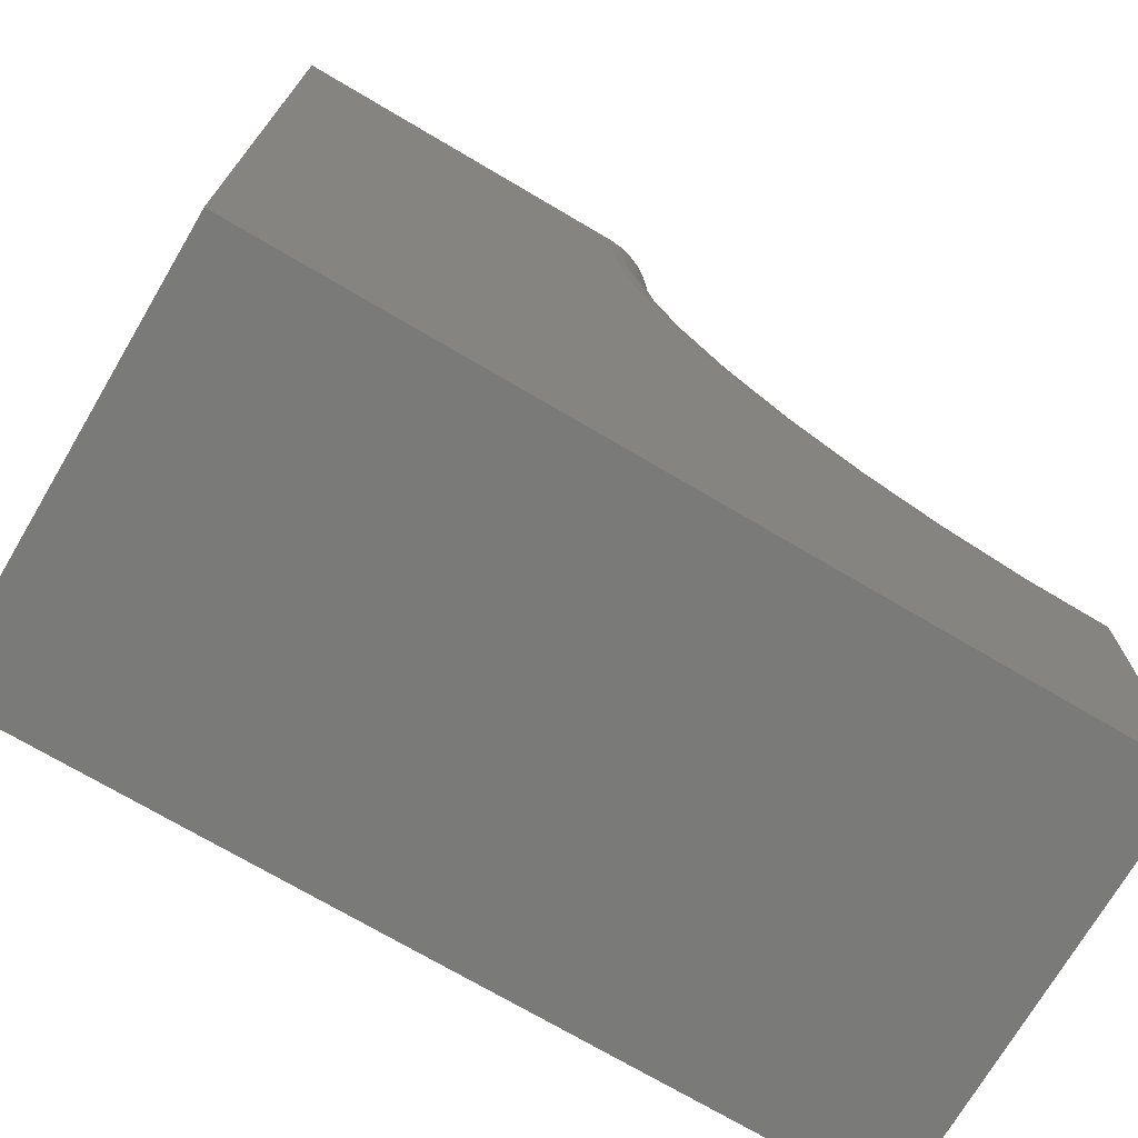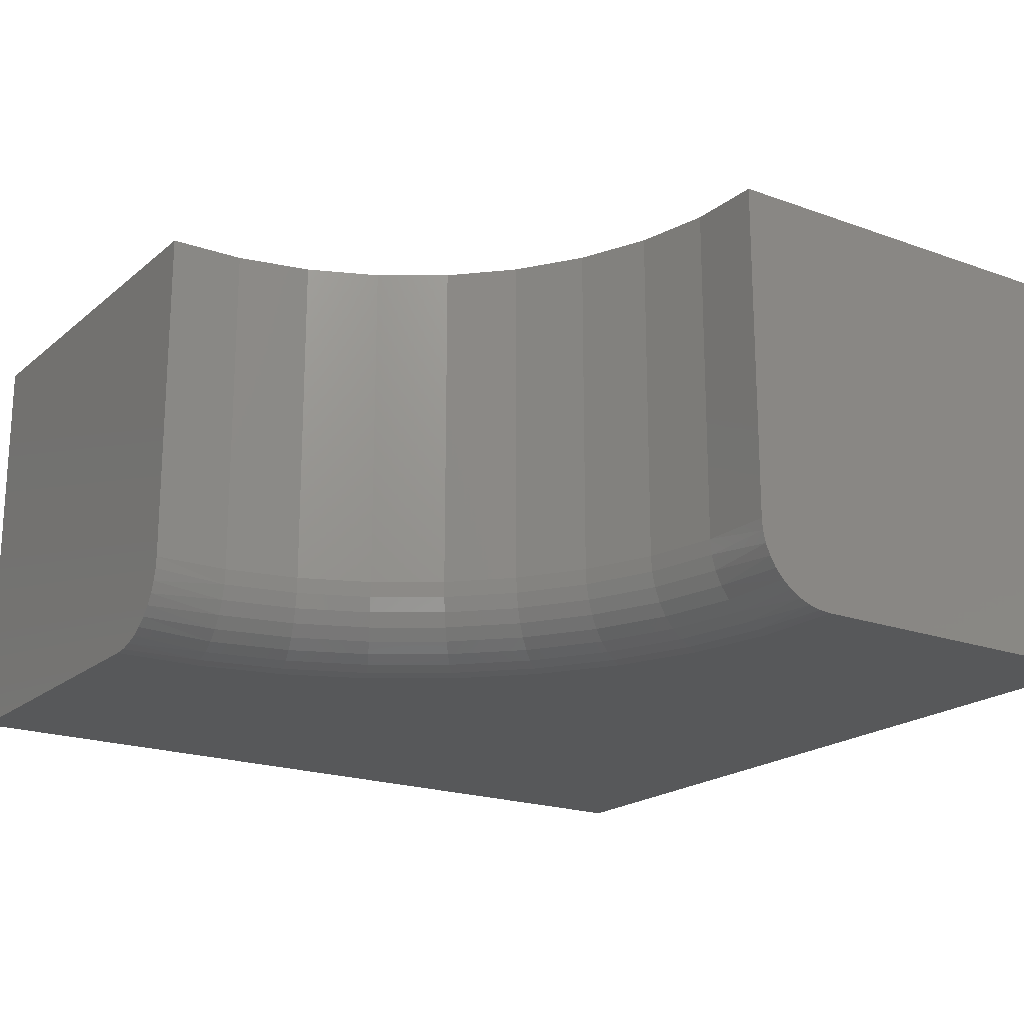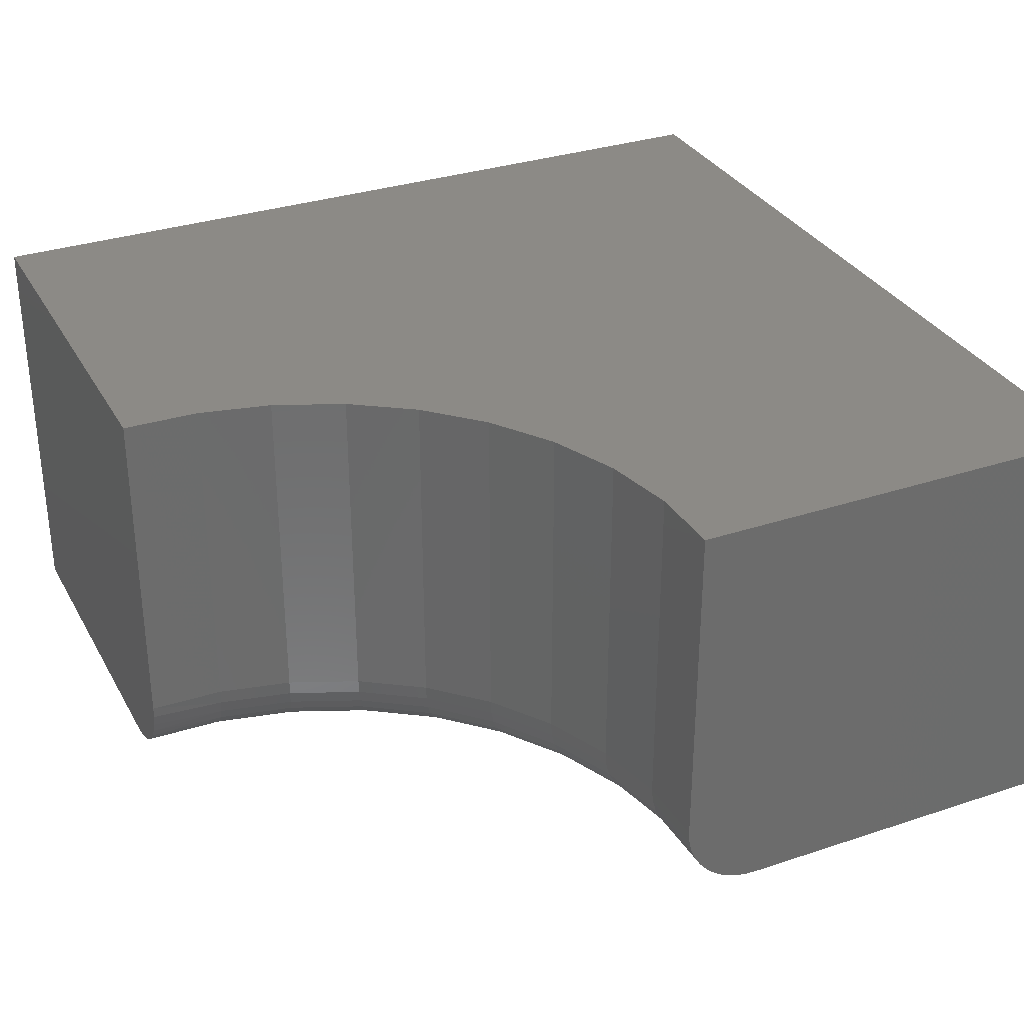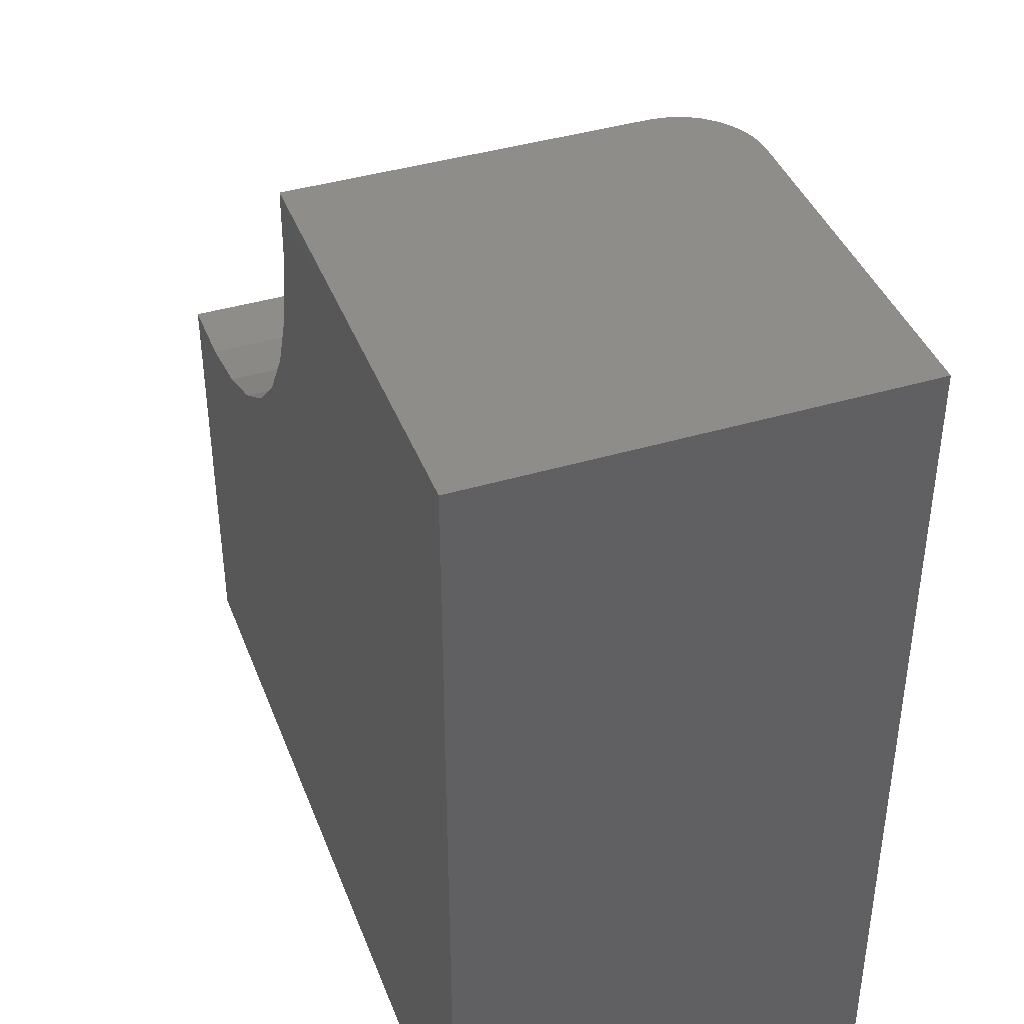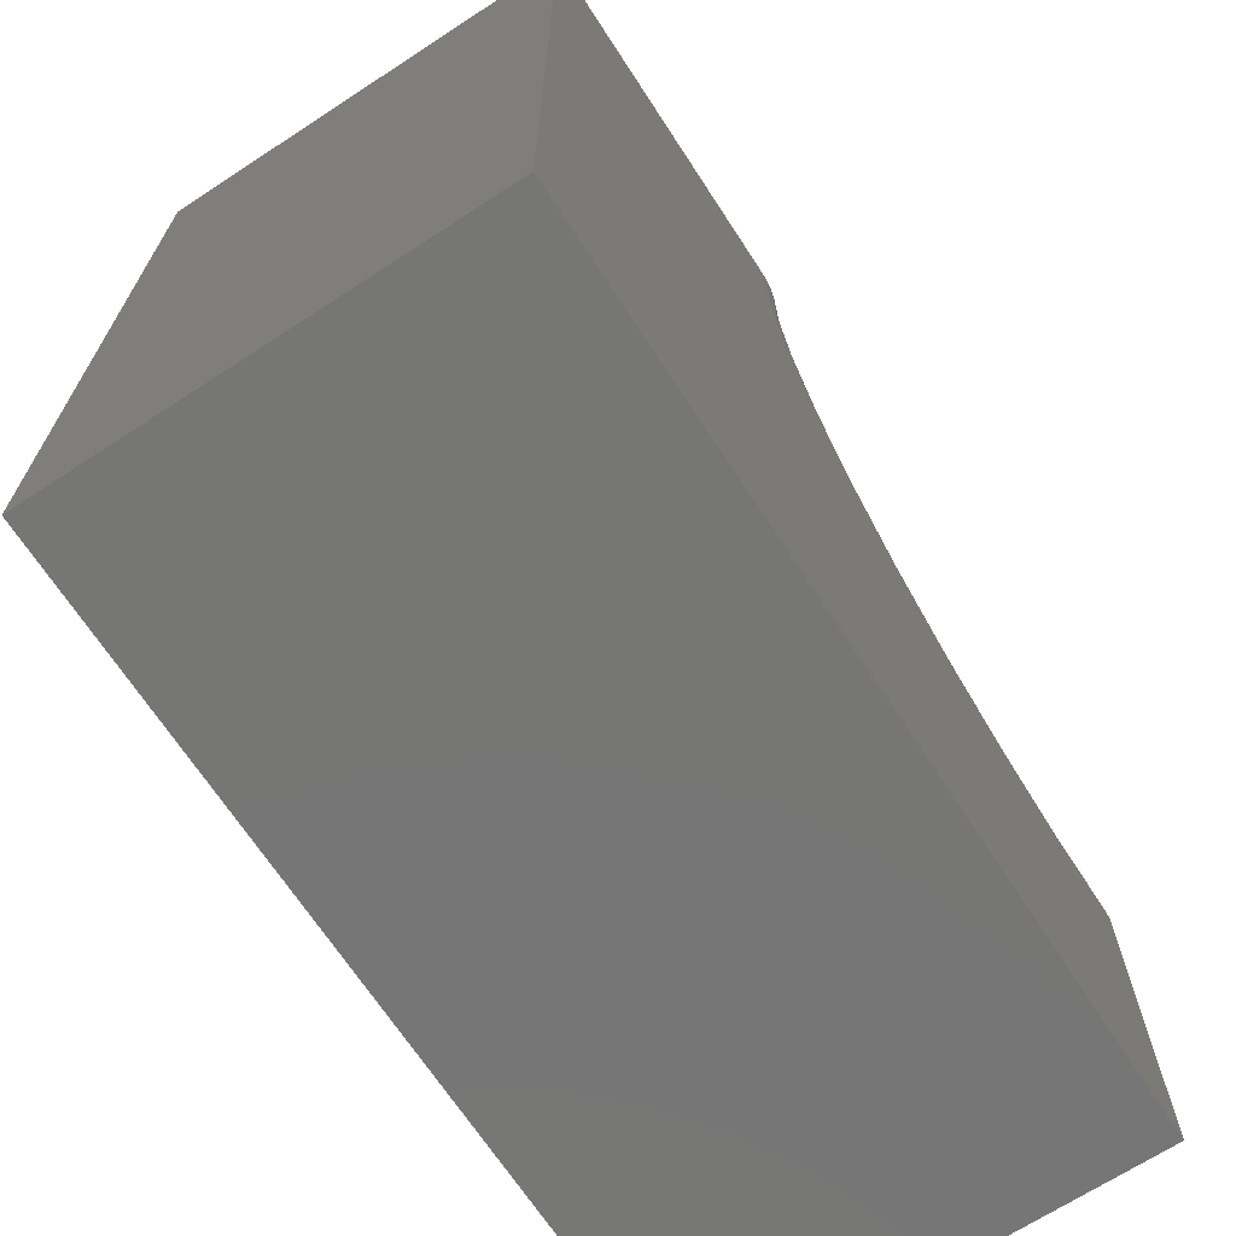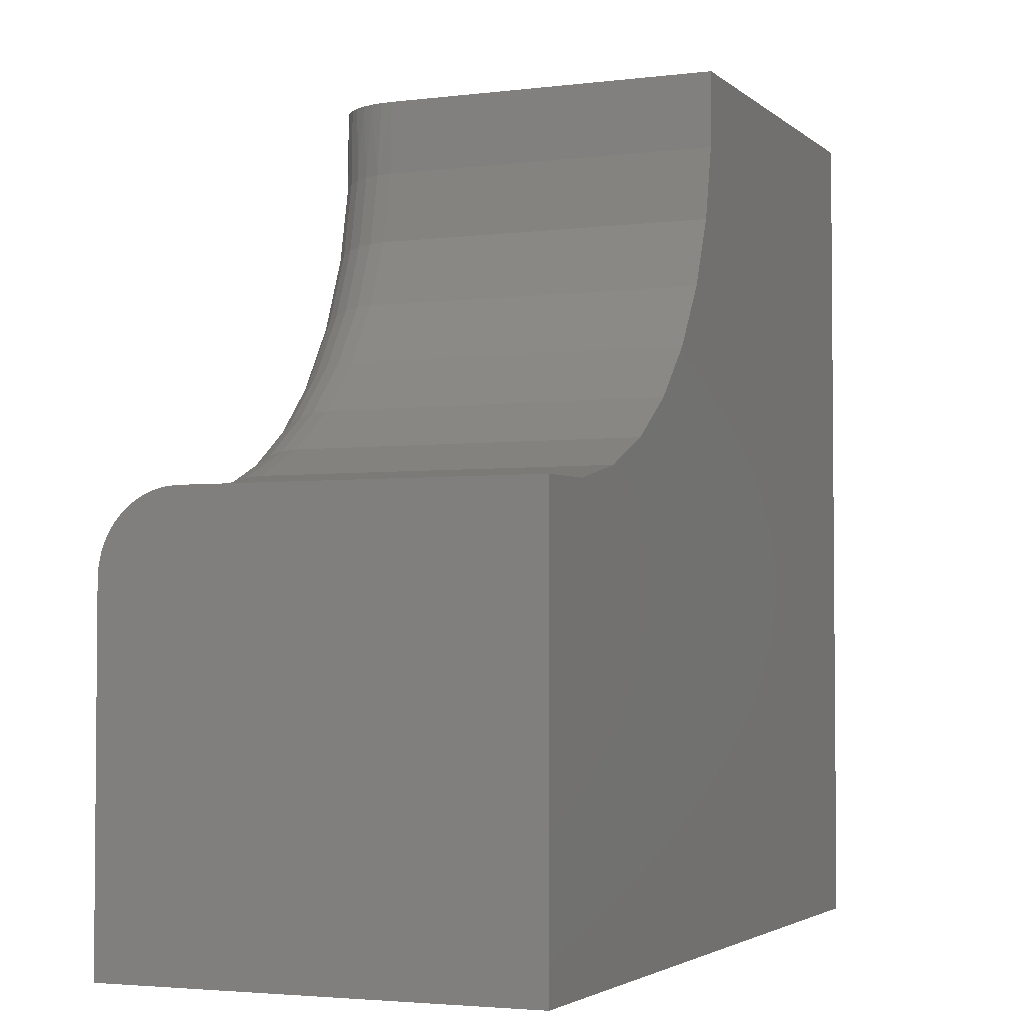
<metadata>
{"format":"stl","ext":"stl","renderer":"f3d","projection":"perspective","resolution":1024,"background":"white","views":[{"elev":-72.9,"azim":-30.5,"up":"+Z"},{"elev":-19.7,"azim":56.0,"up":"+Y"},{"elev":32.1,"azim":65.0,"up":"+Y"},{"elev":40.9,"azim":-110.0,"up":"+Z"},{"elev":-68.6,"azim":-56.9,"up":"+Z"},{"elev":-3.2,"azim":113.0,"up":"+Z"}]}
</metadata>
<code>
# stl→obj: 110 verts, 216 faces
v -0.75 -0.375 0
v 0 -0.375 -4.592e-17
v 1.889e-17 -0.375 0.3085
v -0.07826 -0.375 0.311
v -0.1547 -0.375 0.3282
v -0.2265 -0.375 0.3594
v -0.2912 -0.375 0.4034
v -0.3466 -0.375 0.4588
v -0.3906 -0.375 0.5235
v -0.4218 -0.375 0.5953
v -0.439 -0.375 0.6717
v -0.4415 -0.375 0.75
v -0.75 -0.375 0.75
v -0.4 -0.3615 0.75
v -0.4197 -0.3715 0.75
v -0.4094 -0.3673 0.75
v -0.4305 -0.3741 0.75
v -0.3915 -0.3542 0.75
v -0.3843 -0.3457 0.75
v -0.3786 -0.3363 0.75
v -0.3744 -0.326 0.75
v -0.3718 -0.3152 0.75
v -0.3711 -0.3047 0.75
v -0.3711 4.49e-17 0.75
v -0.75 5.099e-33 0.75
v -0.246 5.878e-17 0.4573
v -0.1913 -0.3047 0.4203
v -0.1913 6.486e-17 0.4203
v -0.1306 -0.3047 0.3943
v -0.1306 7.16e-17 0.3943
v -0.06603 -0.3047 0.3804
v -0.06603 7.877e-17 0.3804
v 5.703e-17 -0.3047 0.3789
v 2.32e-17 8.327e-17 0.3789
v -0.246 -0.3047 0.4573
v -0.2927 5.36e-17 0.504
v -0.2927 -0.3047 0.504
v -0.3297 4.949e-17 0.5587
v -0.3297 -0.3047 0.5587
v -0.3557 4.661e-17 0.6194
v -0.3557 -0.3047 0.6194
v -0.3696 4.506e-17 0.684
v -0.3696 -0.3047 0.684
v 5.815e-17 -0.3152 0.3782
v 5.919e-17 -0.326 0.3756
v 6.008e-17 -0.3363 0.3714
v 6.078e-17 -0.3457 0.3657
v 6.128e-17 -0.3542 0.3585
v 6.156e-17 -0.3615 0.35
v 6.163e-17 -0.3673 0.3406
v 6.147e-17 -0.3715 0.3303
v 6.11e-17 -0.3741 0.3195
v 0 8.327e-17 -4.592e-17
v -0.4096 -0.3736 0.6022
v -0.3794 -0.3736 0.5316
v -0.06619 -0.3184 0.379
v -0.06666 -0.3316 0.3751
v -0.06742 -0.3438 0.3686
v -0.06969 -0.3632 0.3494
v -0.07111 -0.3696 0.3373
v -0.07265 -0.3736 0.3242
v -0.371 -0.3184 0.6838
v -0.3749 -0.3316 0.6833
v -0.3814 -0.3438 0.6826
v -0.4006 -0.3632 0.6803
v -0.4127 -0.3696 0.6789
v -0.4258 -0.3736 0.6773
v -0.3364 -0.3736 0.4679
v -0.1478 -0.3736 0.3404
v -0.2184 -0.3736 0.3706
v -0.2821 -0.3736 0.4136
v -0.06844 -0.3544 0.3599
v -0.3901 -0.3544 0.6816
v -0.357 -0.3184 0.619
v -0.3608 -0.3316 0.6178
v -0.367 -0.3438 0.6158
v -0.3753 -0.3544 0.6132
v -0.3854 -0.3632 0.6099
v -0.397 -0.3696 0.6062
v -0.3309 -0.3184 0.558
v -0.3344 -0.3316 0.5561
v -0.3401 -0.3438 0.553
v -0.3478 -0.3544 0.5488
v -0.3572 -0.3632 0.5437
v -0.3678 -0.3696 0.5379
v -0.2938 -0.3184 0.5031
v -0.2969 -0.3316 0.5006
v -0.3019 -0.3438 0.4964
v -0.3086 -0.3544 0.4909
v -0.3168 -0.3632 0.4841
v -0.3262 -0.3696 0.4763
v -0.2469 -0.3184 0.4562
v -0.2494 -0.3316 0.4531
v -0.2536 -0.3438 0.4481
v -0.2591 -0.3544 0.4414
v -0.2659 -0.3632 0.4332
v -0.2737 -0.3696 0.4238
v -0.192 -0.3184 0.4191
v -0.1939 -0.3316 0.4156
v -0.197 -0.3438 0.4099
v -0.2012 -0.3544 0.4022
v -0.2063 -0.3632 0.3928
v -0.2121 -0.3696 0.3822
v -0.131 -0.3184 0.393
v -0.1322 -0.3316 0.3892
v -0.1342 -0.3438 0.383
v -0.1368 -0.3544 0.3747
v -0.1401 -0.3632 0.3646
v -0.1438 -0.3696 0.353
v -0.75 0 0
f 1 2 3
f 1 3 4
f 1 4 5
f 1 5 6
f 1 6 7
f 1 7 8
f 1 8 9
f 1 9 10
f 1 10 11
f 1 11 12
f 1 12 13
f 14 15 16
f 17 15 14
f 17 14 18
f 17 18 19
f 17 19 20
f 17 20 21
f 17 21 22
f 17 22 23
f 17 23 24
f 17 24 12
f 12 24 13
f 13 24 25
f 26 27 28
f 28 27 29
f 28 29 30
f 30 29 31
f 30 31 32
f 32 31 33
f 32 33 34
f 27 26 35
f 35 26 36
f 35 36 37
f 37 36 38
f 37 38 39
f 39 38 40
f 39 40 41
f 41 40 42
f 41 42 43
f 43 42 24
f 43 24 23
f 33 44 45
f 34 33 45
f 34 45 46
f 34 46 47
f 34 47 48
f 34 48 49
f 34 49 50
f 34 50 51
f 34 51 52
f 34 52 3
f 34 3 2
f 34 2 53
f 10 54 11
f 9 55 10
f 56 57 45
f 45 57 46
f 46 57 58
f 46 58 47
f 59 60 50
f 50 60 51
f 51 60 61
f 51 61 52
f 62 21 63
f 21 20 63
f 64 63 20
f 20 19 64
f 65 16 66
f 16 15 66
f 67 66 15
f 68 9 8
f 12 11 17
f 17 11 67
f 17 67 15
f 3 52 4
f 4 52 61
f 4 61 5
f 5 61 69
f 5 69 6
f 6 69 70
f 6 70 7
f 7 70 71
f 33 31 44
f 44 31 56
f 44 56 45
f 47 58 48
f 48 58 72
f 48 72 49
f 49 72 59
f 49 59 50
f 43 23 62
f 62 23 22
f 62 22 21
f 64 19 73
f 73 19 18
f 73 18 65
f 65 18 14
f 65 14 16
f 41 43 74
f 74 43 62
f 74 62 75
f 75 62 63
f 75 63 76
f 76 63 64
f 76 64 77
f 77 64 73
f 77 73 78
f 78 73 65
f 78 65 79
f 79 65 66
f 79 66 54
f 54 66 67
f 54 67 11
f 39 41 80
f 80 41 74
f 80 74 81
f 81 74 75
f 81 75 82
f 82 75 76
f 82 76 83
f 83 76 77
f 83 77 84
f 84 77 78
f 84 78 85
f 85 78 79
f 85 79 55
f 55 79 54
f 55 54 10
f 37 39 86
f 86 39 80
f 86 80 87
f 87 80 81
f 87 81 88
f 88 81 82
f 88 82 89
f 89 82 83
f 89 83 90
f 90 83 84
f 90 84 91
f 91 84 85
f 91 85 68
f 68 85 55
f 68 55 9
f 35 37 92
f 92 37 86
f 92 86 93
f 93 86 87
f 93 87 94
f 94 87 88
f 94 88 95
f 95 88 89
f 95 89 96
f 96 89 90
f 96 90 97
f 97 90 91
f 97 91 71
f 71 91 68
f 71 68 7
f 7 68 8
f 27 35 98
f 98 35 92
f 98 92 99
f 99 92 93
f 99 93 100
f 100 93 94
f 100 94 101
f 101 94 95
f 101 95 102
f 102 95 96
f 102 96 103
f 103 96 97
f 103 97 70
f 70 97 71
f 29 27 104
f 104 27 98
f 104 98 105
f 105 98 99
f 105 99 106
f 106 99 100
f 106 100 107
f 107 100 101
f 107 101 108
f 108 101 102
f 108 102 109
f 109 102 103
f 109 103 69
f 69 103 70
f 31 29 56
f 56 29 104
f 56 104 57
f 57 104 105
f 57 105 58
f 58 105 106
f 58 106 72
f 72 106 107
f 72 107 59
f 59 107 108
f 59 108 60
f 60 108 109
f 60 109 61
f 61 109 69
f 110 25 24
f 110 24 42
f 110 42 40
f 110 40 38
f 110 38 36
f 110 36 26
f 110 26 28
f 110 28 30
f 110 30 32
f 110 32 34
f 110 34 53
f 13 25 1
f 1 25 110
f 1 110 2
f 2 110 53

</code>
